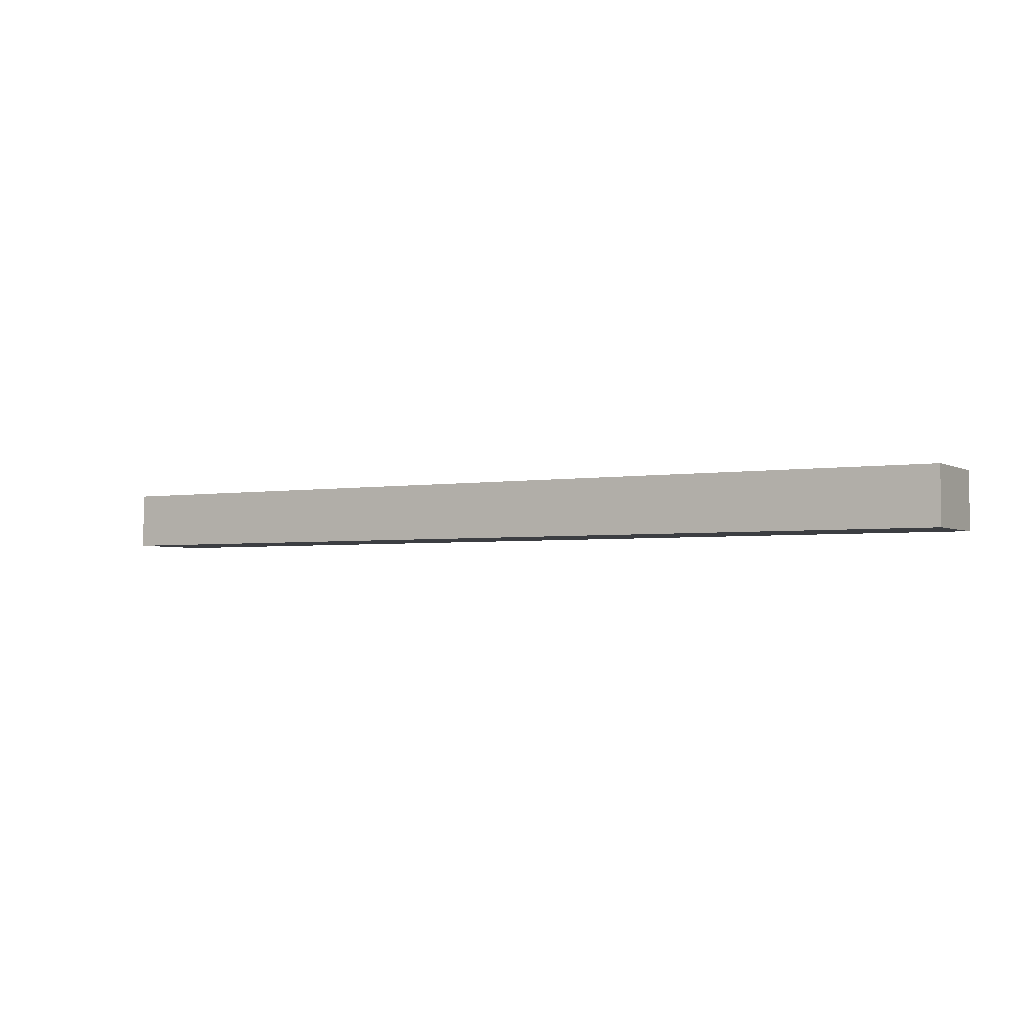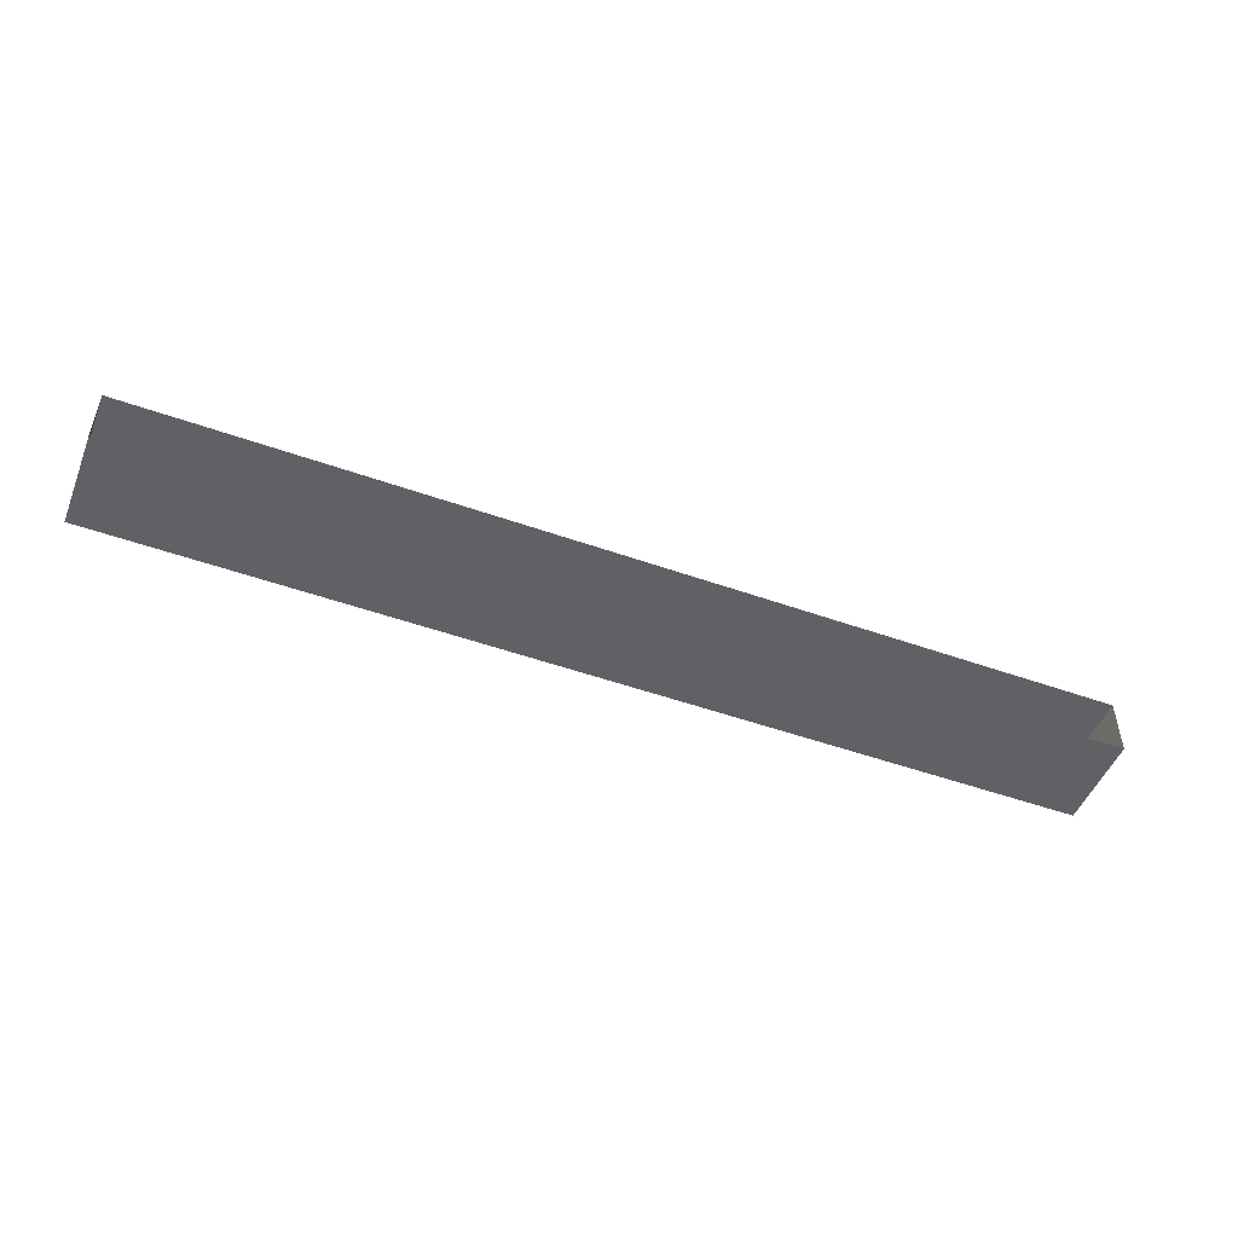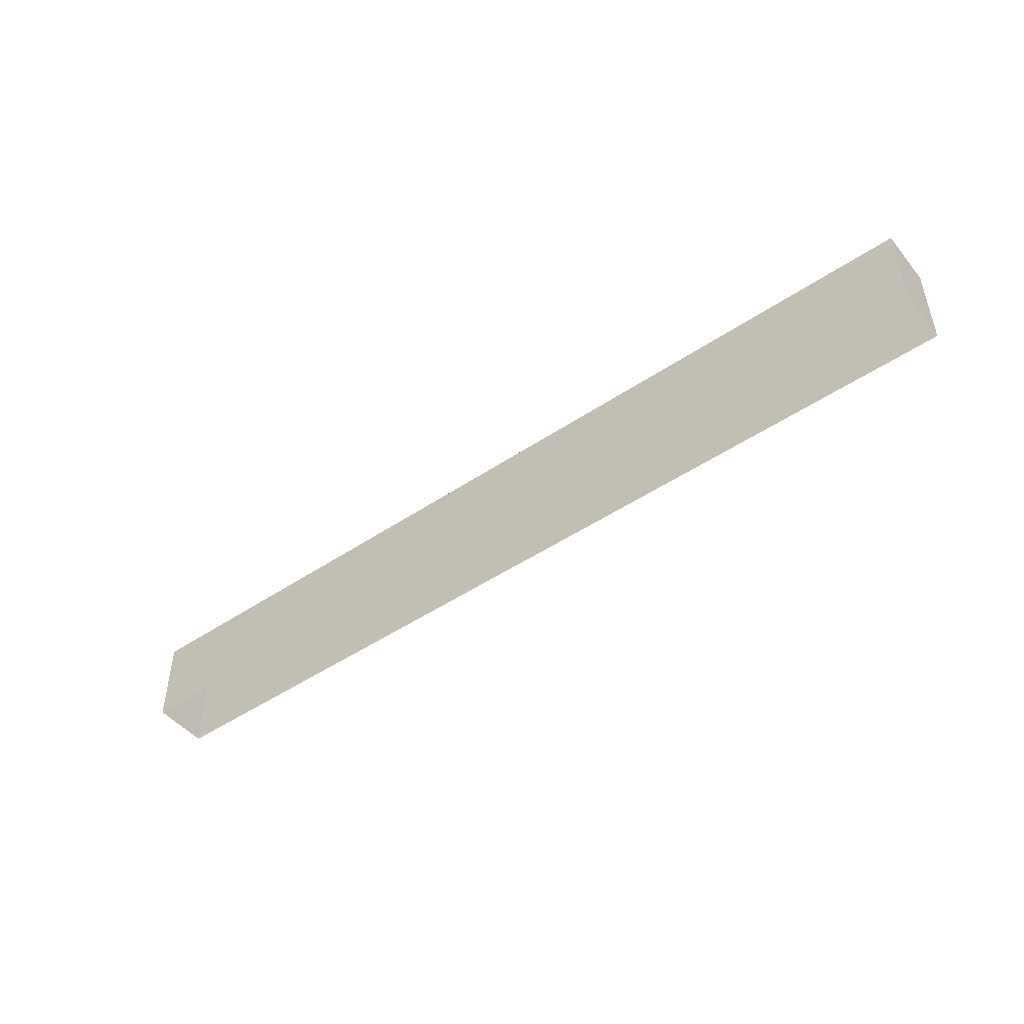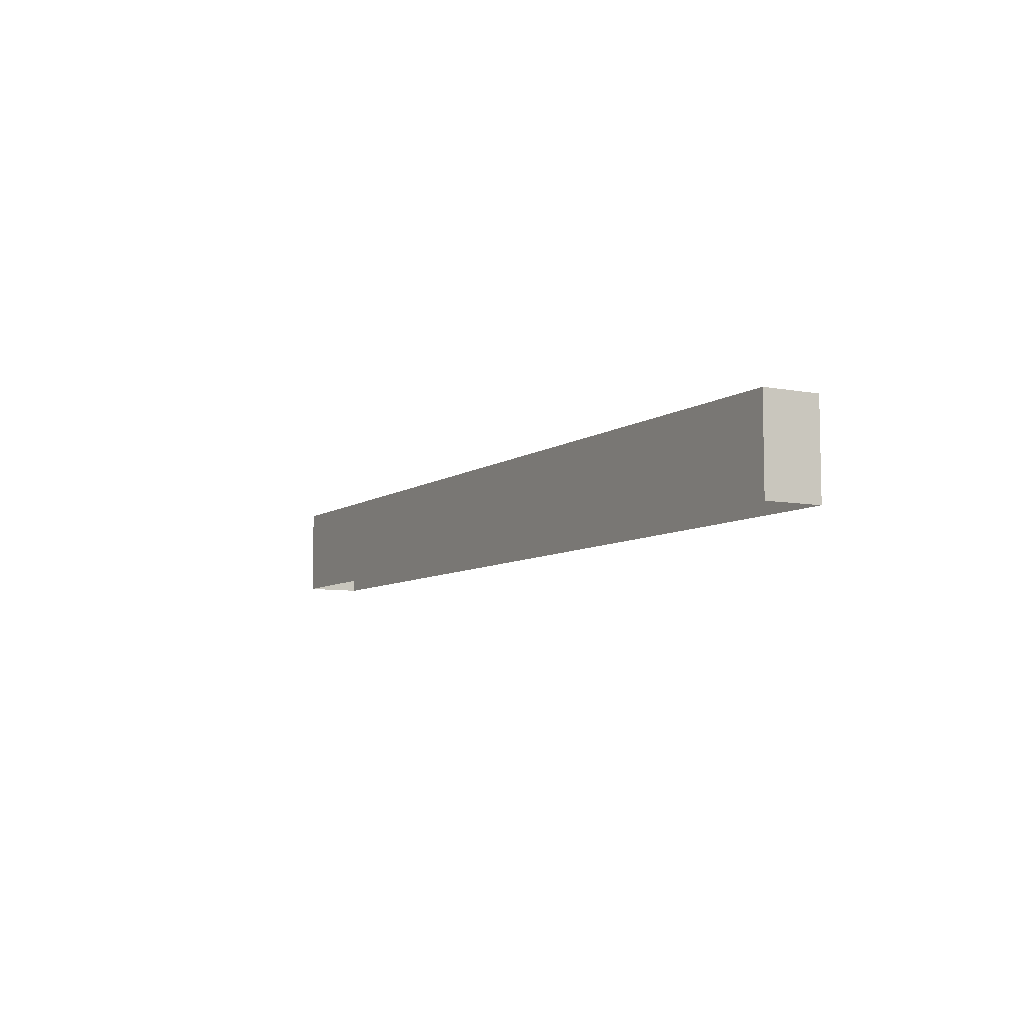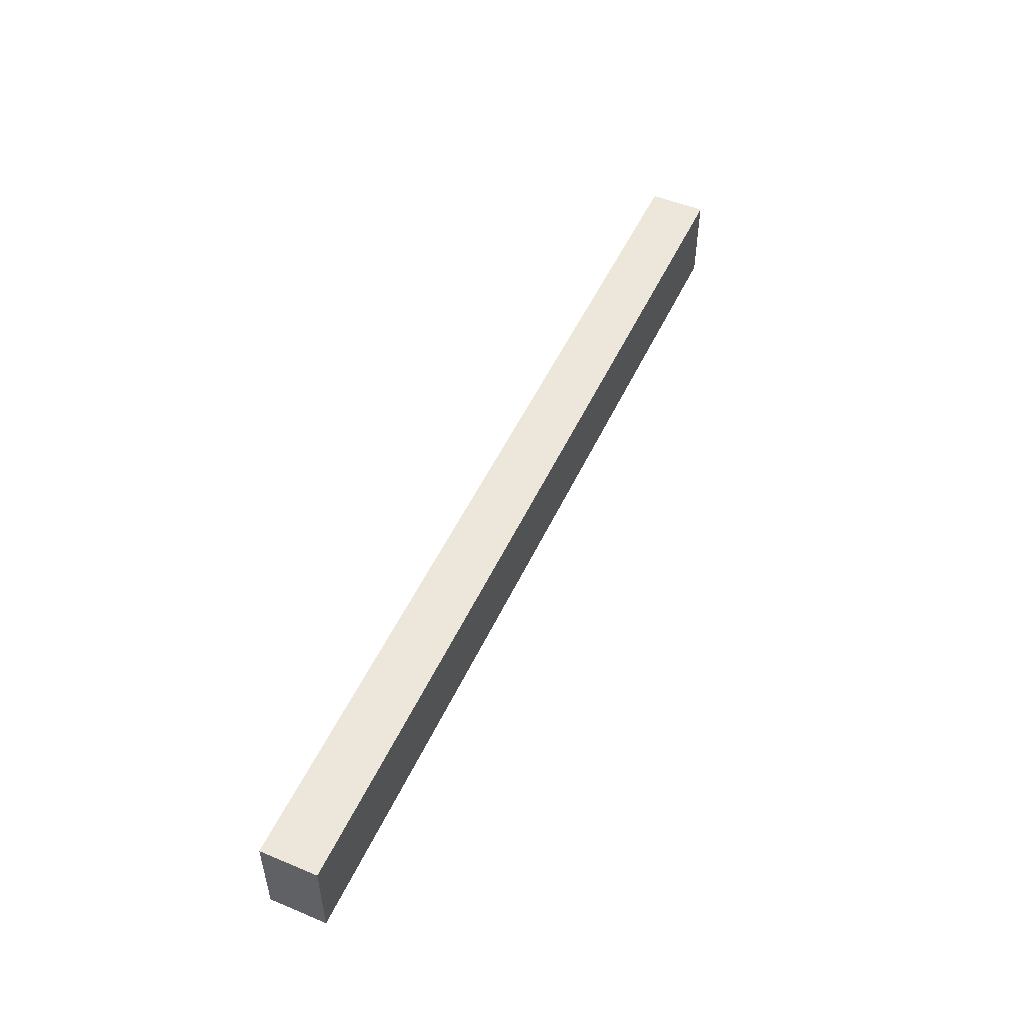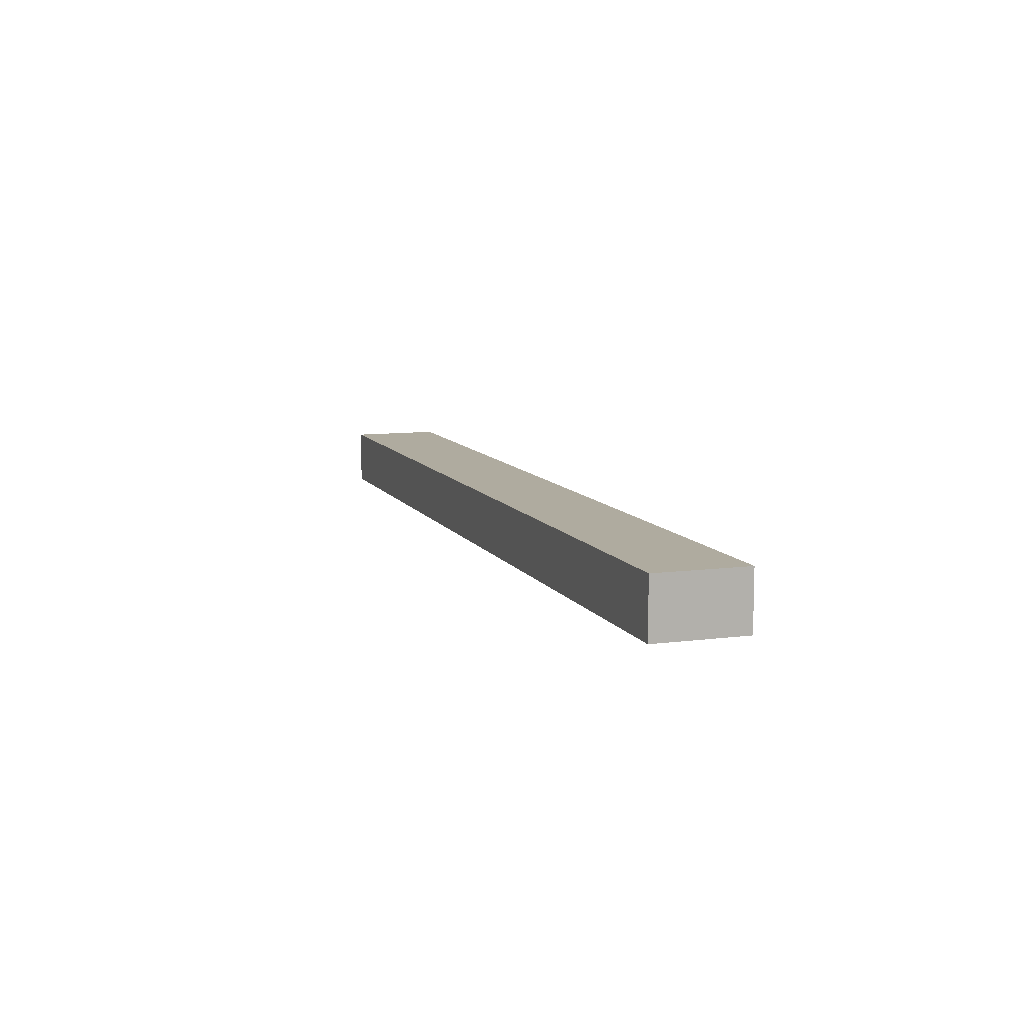
<metadata>
{"format":"obj","ext":"obj","renderer":"f3d","projection":"perspective","resolution":1024,"background":"white","views":[{"elev":-3.1,"azim":-149.7,"up":"+Z"},{"elev":-49.4,"azim":-21.5,"up":"+Z"},{"elev":-47.7,"azim":-142.8,"up":"+Y"},{"elev":-7.4,"azim":61.2,"up":"+Y"},{"elev":51.2,"azim":-65.6,"up":"+Y"},{"elev":9.6,"azim":-108.8,"up":"+Z"}]}
</metadata>
<code>
v  393.8 -38.69 24.03
v  393.8 38.69 24.03
v  -393.8 38.69 24.03
v  -393.8 -38.69 24.03
v  393.8 38.69 -24.03
v  -393.8 38.69 -24.03
v  393.8 -38.69 -24.03
v  -393.8 -38.69 -24.03
g default
f 1 2 3 4
f 2 5 6 3
f 5 7 8 6
f 7 5 2 1
f 4 3 6 8

</code>
